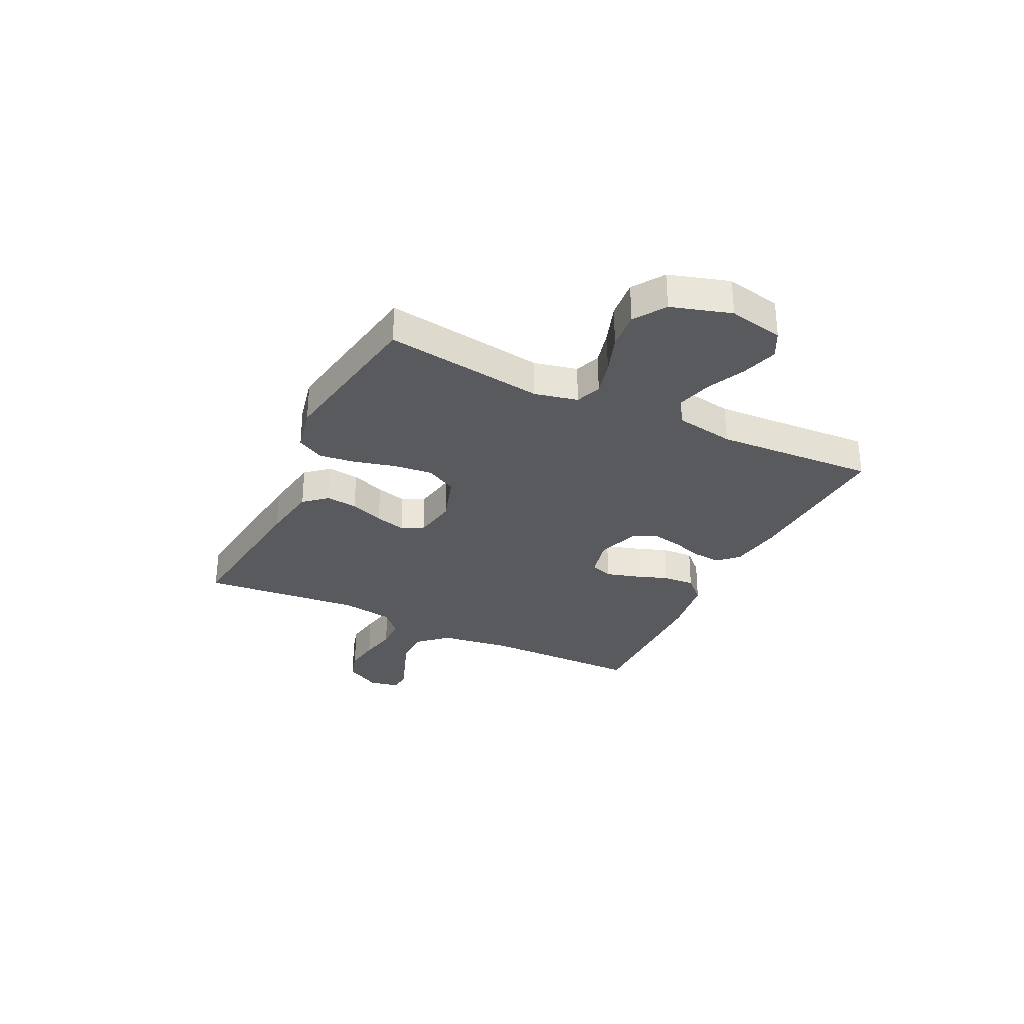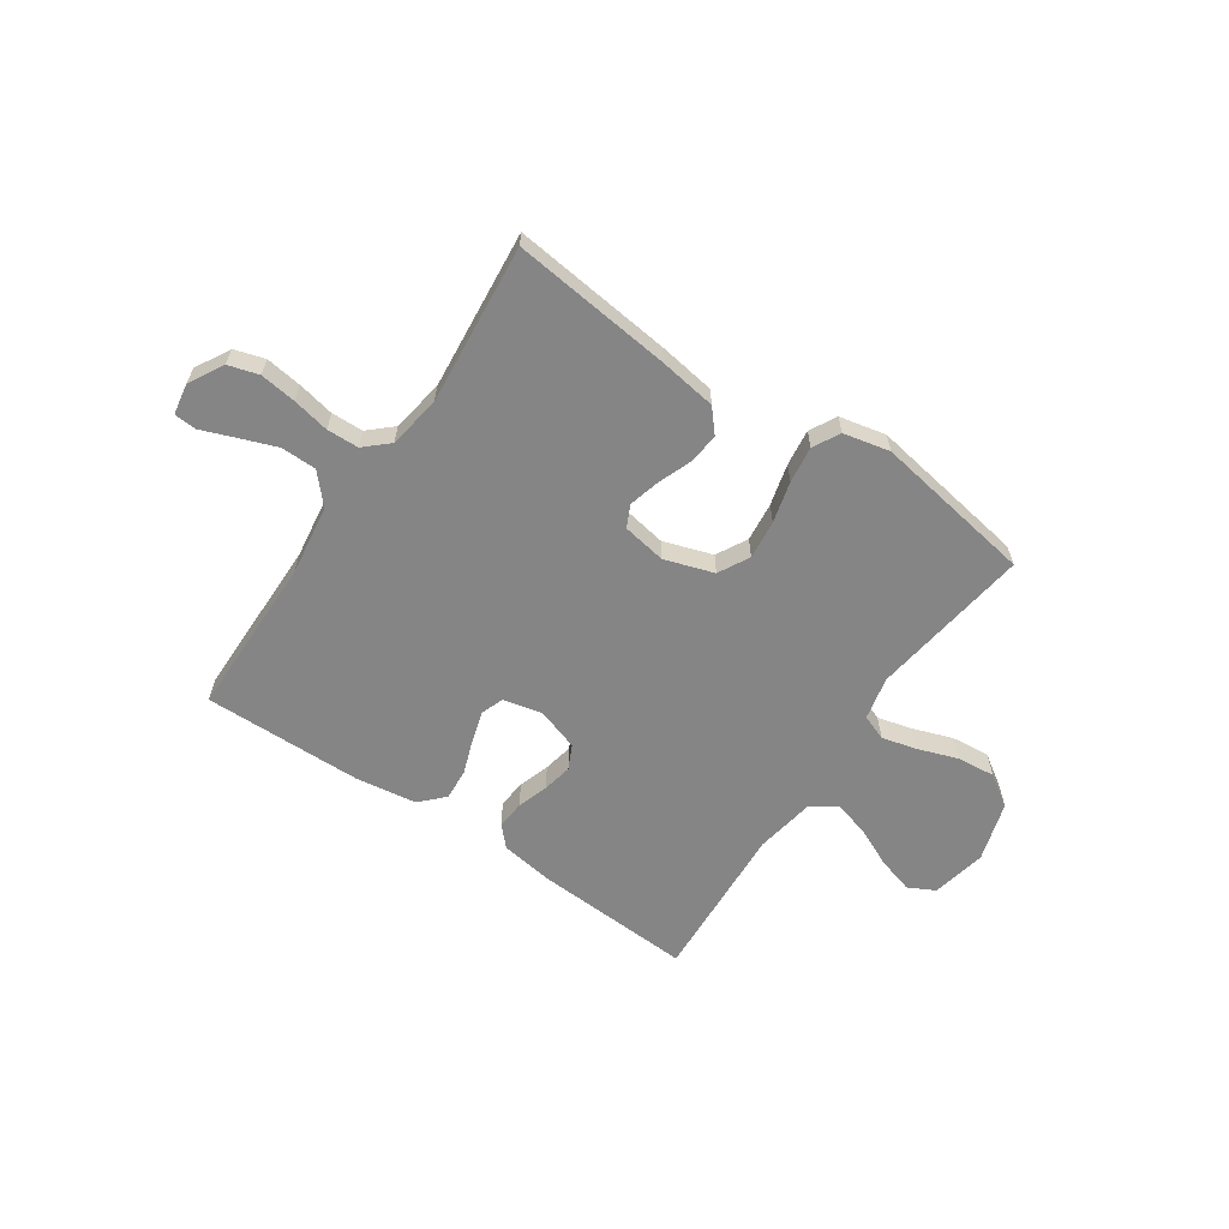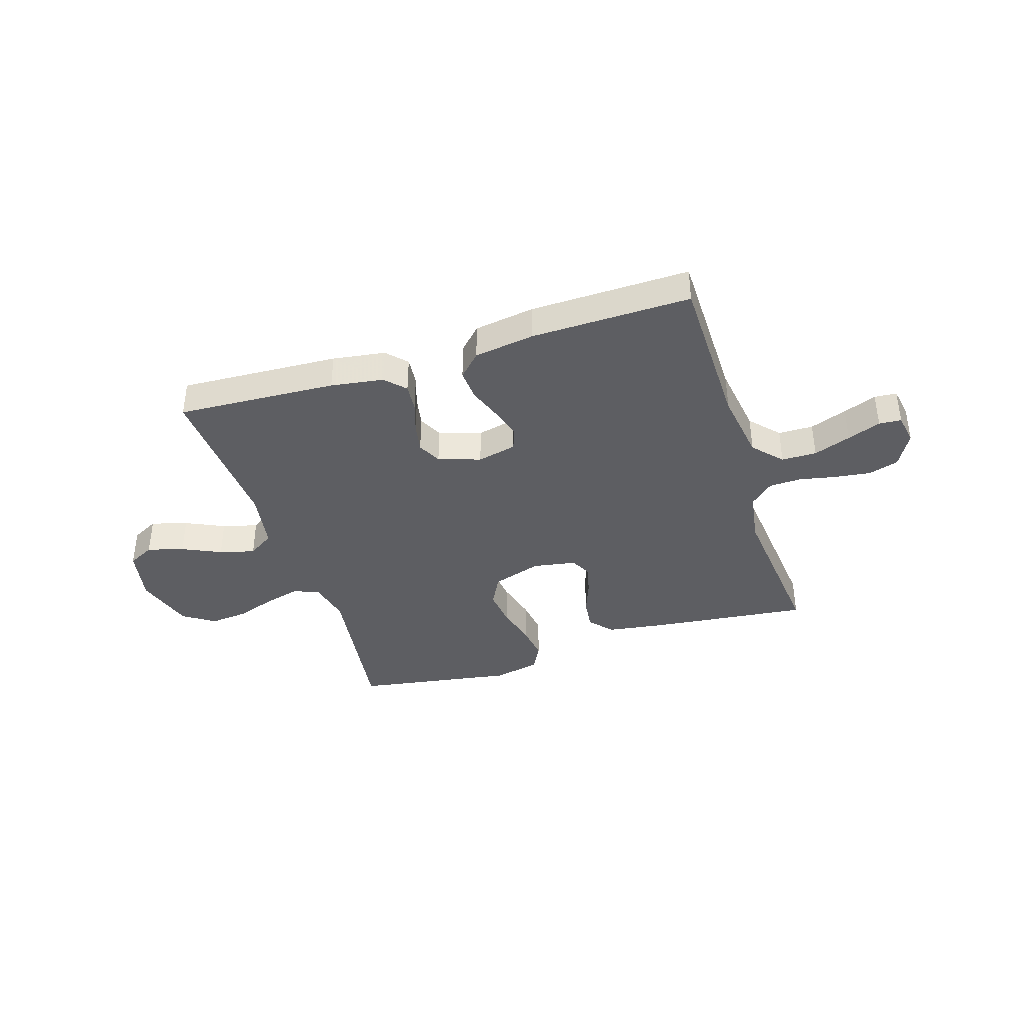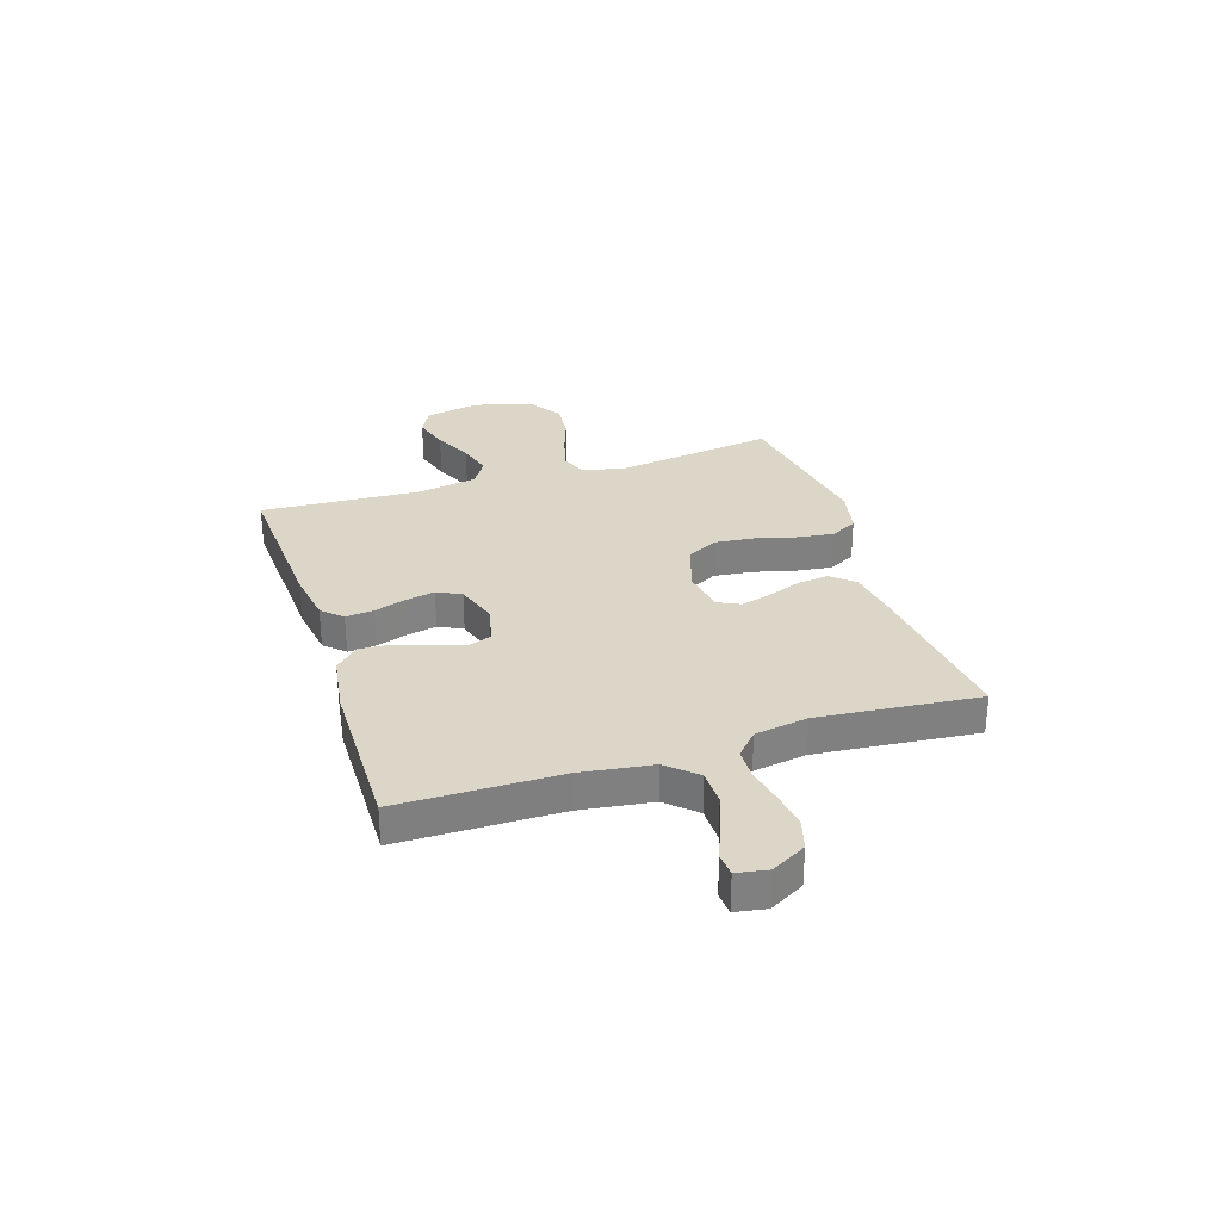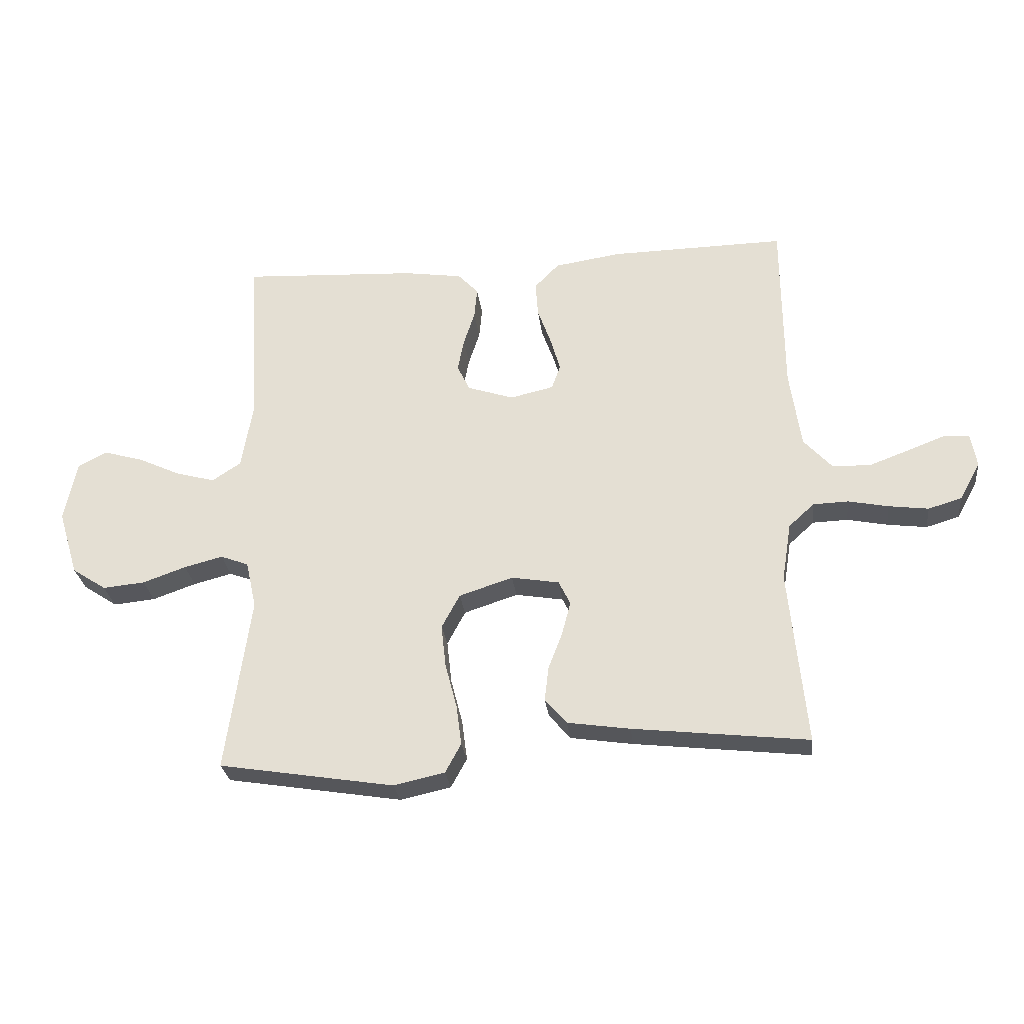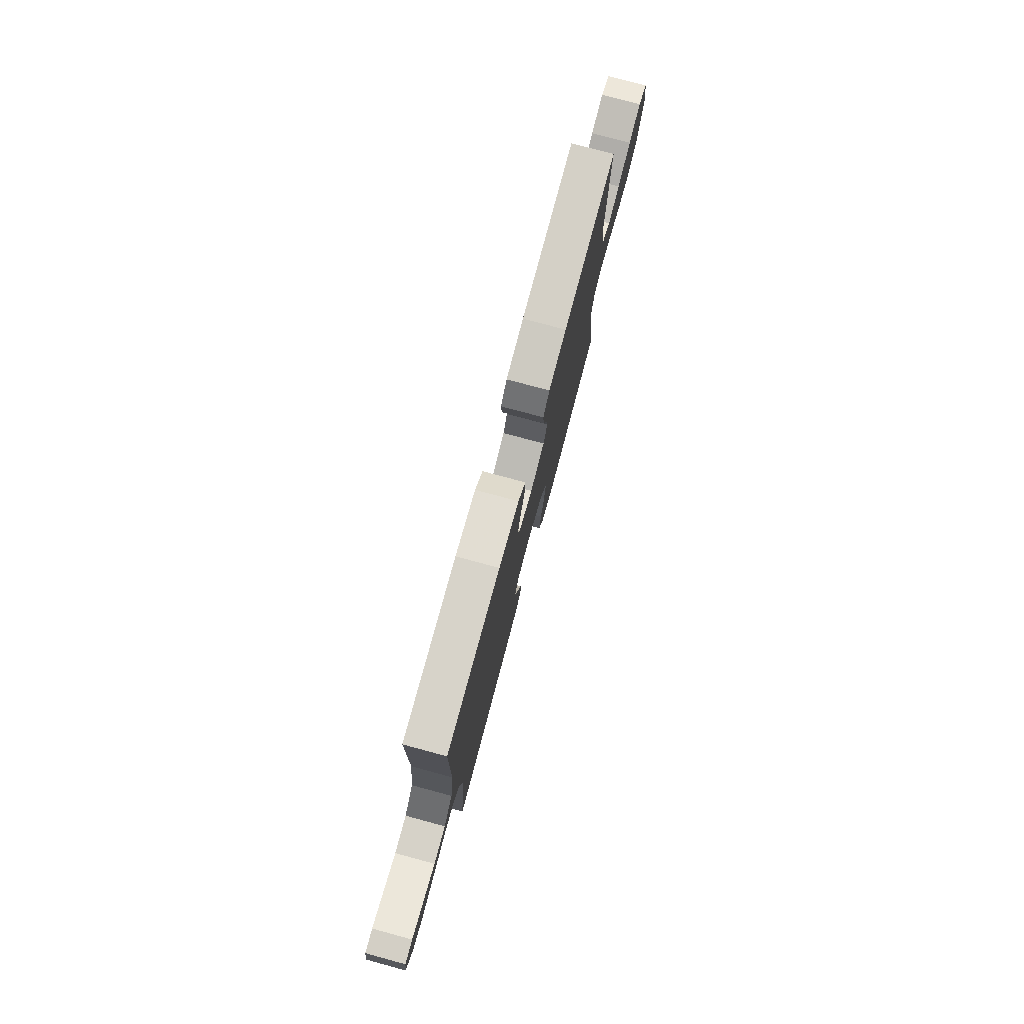
<metadata>
{"format":"obj","ext":"obj","renderer":"f3d","projection":"perspective","resolution":1024,"background":"white","views":[{"elev":-30.7,"azim":-116.0,"up":"+Y"},{"elev":-61.9,"azim":145.8,"up":"+Y"},{"elev":-38.8,"azim":17.7,"up":"+Y"},{"elev":30.2,"azim":72.1,"up":"+Y"},{"elev":-27.8,"azim":6.8,"up":"+Z"},{"elev":77.2,"azim":105.1,"up":"+Z"}]}
</metadata>
<code>
v 0.5 0.07 -0.5
v 0.2 0.07 -0.466
v 0.093 0.07 -0.45
v 0.056 0.07 -0.407
v 0.063 0.07 -0.348
v 0.087 0.07 -0.285
v 0.102 0.07 -0.228
v 0.082 0.07 -0.187
v 0 0.07 -0.173
v -0.092 0.07 -0.203
v -0.123 0.07 -0.261
v -0.115 0.07 -0.334
v -0.095 0.07 -0.411
v -0.086 0.07 -0.48
v -0.113 0.07 -0.53
v -0.2 0.07 -0.549
v -0.5 0.07 -0.5
v -0.458 0.07 -0.2
v -0.476 0.07 -0.119
v -0.524 0.07 -0.101
v -0.59 0.07 -0.118
v -0.664 0.07 -0.144
v -0.736 0.07 -0.151
v -0.795 0.07 -0.112
v -0.829 0.07 0
v -0.808 0.07 0.103
v -0.758 0.07 0.129
v -0.69 0.07 0.109
v -0.617 0.07 0.075
v -0.551 0.07 0.057
v -0.502 0.07 0.089
v -0.483 0.07 0.2
v -0.5 0.07 0.5
v -0.2 0.07 0.484
v -0.101 0.07 0.469
v -0.066 0.07 0.432
v -0.071 0.07 0.379
v -0.09 0.07 0.321
v -0.101 0.07 0.265
v -0.079 0.07 0.22
v 0 0.07 0.194
v 0.074 0.07 0.211
v 0.089 0.07 0.253
v 0.072 0.07 0.312
v 0.049 0.07 0.376
v 0.045 0.07 0.435
v 0.087 0.07 0.478
v 0.2 0.07 0.495
v 0.5 0.07 0.5
v 0.502 0.07 0.2
v 0.521 0.07 0.066
v 0.57 0.07 0.012
v 0.636 0.07 0.011
v 0.706 0.07 0.037
v 0.769 0.07 0.061
v 0.811 0.07 0.058
v 0.821 0.07 0
v 0.785 0.07 -0.065
v 0.728 0.07 -0.082
v 0.66 0.07 -0.073
v 0.591 0.07 -0.059
v 0.531 0.07 -0.061
v 0.487 0.07 -0.101
v 0.471 0.07 -0.2
v 0.5 0 -0.5
v 0.2 0 -0.466
v 0.093 0 -0.45
v 0.056 0 -0.407
v 0.063 0 -0.348
v 0.087 0 -0.285
v 0.102 0 -0.228
v 0.082 0 -0.187
v 0 0 -0.173
v -0.092 0 -0.203
v -0.123 0 -0.261
v -0.115 0 -0.334
v -0.095 0 -0.411
v -0.086 0 -0.48
v -0.113 0 -0.53
v -0.2 0 -0.549
v -0.5 0 -0.5
v -0.458 0 -0.2
v -0.476 0 -0.119
v -0.524 0 -0.101
v -0.59 0 -0.118
v -0.664 0 -0.144
v -0.736 0 -0.151
v -0.795 0 -0.112
v -0.829 0 0
v -0.808 0 0.103
v -0.758 0 0.129
v -0.69 0 0.109
v -0.617 0 0.075
v -0.551 0 0.057
v -0.502 0 0.089
v -0.483 0 0.2
v -0.5 0 0.5
v -0.2 0 0.484
v -0.101 0 0.469
v -0.066 0 0.432
v -0.071 0 0.379
v -0.09 0 0.321
v -0.101 0 0.265
v -0.079 0 0.22
v 0 0 0.194
v 0.074 0 0.211
v 0.089 0 0.253
v 0.072 0 0.312
v 0.049 0 0.376
v 0.045 0 0.435
v 0.087 0 0.478
v 0.2 0 0.495
v 0.5 0 0.5
v 0.502 0 0.2
v 0.521 0 0.066
v 0.57 0 0.012
v 0.636 0 0.011
v 0.706 0 0.037
v 0.769 0 0.061
v 0.811 0 0.058
v 0.821 0 0
v 0.785 0 -0.065
v 0.728 0 -0.082
v 0.66 0 -0.073
v 0.591 0 -0.059
v 0.531 0 -0.061
v 0.487 0 -0.101
v 0.471 0 -0.2
f 58 59 60 61
f 56 57 58 61
f 54 55 56 61
f 53 54 61 62
f 52 53 62
f 51 52 62 63
f 47 48 49 50
f 47 50 51 63
f 44 45 46 47
f 43 44 47 63
f 35 36 37 38
f 35 38 39
f 32 33 34 35
f 31 32 35 39
f 30 31 39 40
f 26 27 28 29
f 26 29 30
f 25 26 30
f 24 25 30
f 21 22 23 24
f 20 21 24 30
f 19 20 30 40
f 15 16 17 18
f 12 13 14 15
f 11 12 15 18
f 10 11 18 19
f 3 4 5 6
f 3 6 7
f 64 1 2 3
f 64 3 7
f 42 43 63 64
f 41 42 64 7
f 40 41 7 8
f 9 10 19 40
f 8 9 40
f 125 124 123 122
f 125 122 121 120
f 125 120 119 118
f 126 125 118 117
f 126 117 116
f 127 126 116 115
f 114 113 112 111
f 127 115 114 111
f 111 110 109 108
f 127 111 108 107
f 102 101 100 99
f 103 102 99
f 99 98 97 96
f 103 99 96 95
f 104 103 95 94
f 93 92 91 90
f 94 93 90
f 94 90 89
f 94 89 88
f 88 87 86 85
f 94 88 85 84
f 104 94 84 83
f 82 81 80 79
f 79 78 77 76
f 82 79 76 75
f 83 82 75 74
f 70 69 68 67
f 71 70 67
f 67 66 65 128
f 71 67 128
f 128 127 107 106
f 71 128 106 105
f 72 71 105 104
f 104 83 74 73
f 104 73 72
f 1 65 66 2
f 2 66 67 3
f 3 67 68 4
f 4 68 69 5
f 5 69 70 6
f 6 70 71 7
f 7 71 72 8
f 8 72 73 9
f 9 73 74 10
f 10 74 75 11
f 11 75 76 12
f 12 76 77 13
f 13 77 78 14
f 14 78 79 15
f 15 79 80 16
f 16 80 81 17
f 17 81 82 18
f 18 82 83 19
f 19 83 84 20
f 20 84 85 21
f 21 85 86 22
f 22 86 87 23
f 23 87 88 24
f 24 88 89 25
f 25 89 90 26
f 26 90 91 27
f 27 91 92 28
f 28 92 93 29
f 29 93 94 30
f 30 94 95 31
f 31 95 96 32
f 32 96 97 33
f 33 97 98 34
f 34 98 99 35
f 35 99 100 36
f 36 100 101 37
f 37 101 102 38
f 38 102 103 39
f 39 103 104 40
f 40 104 105 41
f 41 105 106 42
f 42 106 107 43
f 43 107 108 44
f 44 108 109 45
f 45 109 110 46
f 46 110 111 47
f 47 111 112 48
f 48 112 113 49
f 49 113 114 50
f 50 114 115 51
f 51 115 116 52
f 52 116 117 53
f 53 117 118 54
f 54 118 119 55
f 55 119 120 56
f 56 120 121 57
f 57 121 122 58
f 58 122 123 59
f 59 123 124 60
f 60 124 125 61
f 61 125 126 62
f 62 126 127 63
f 63 127 128 64
f 64 128 65 1

</code>
